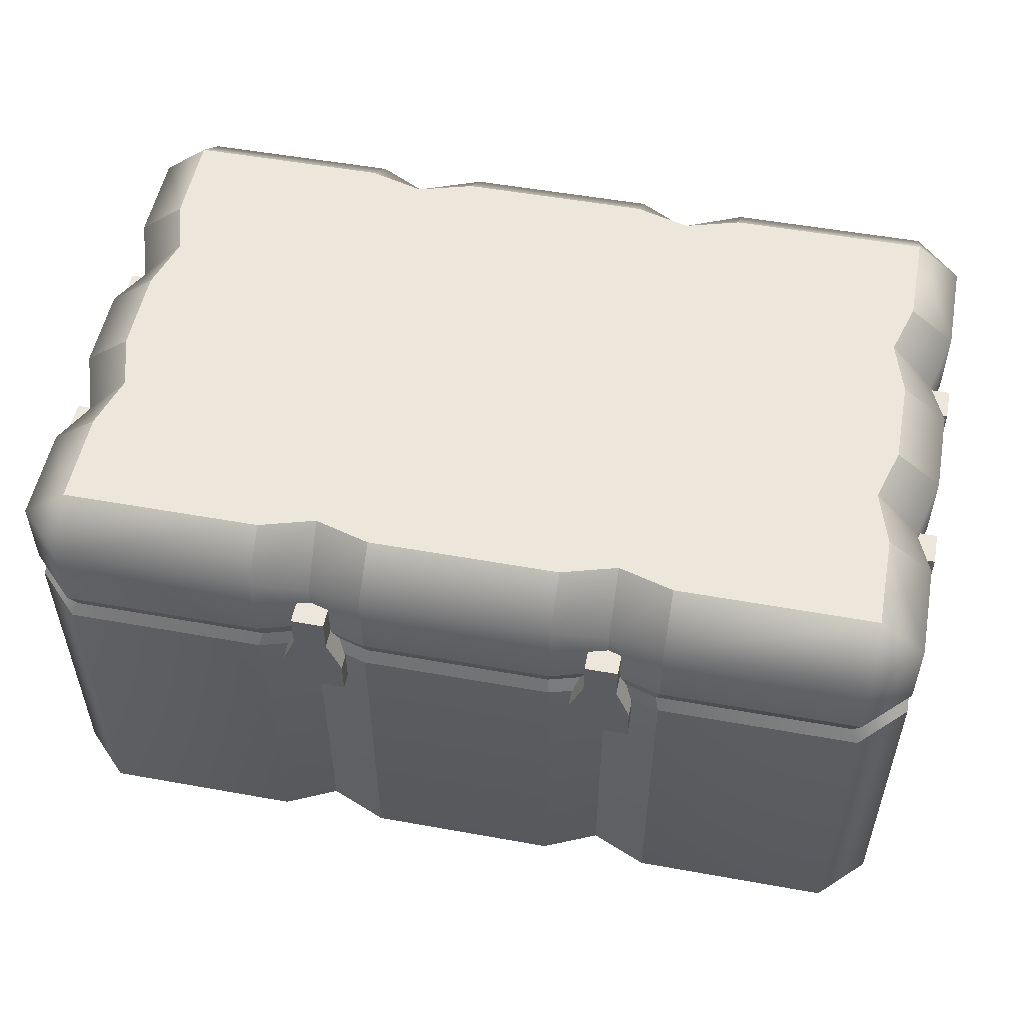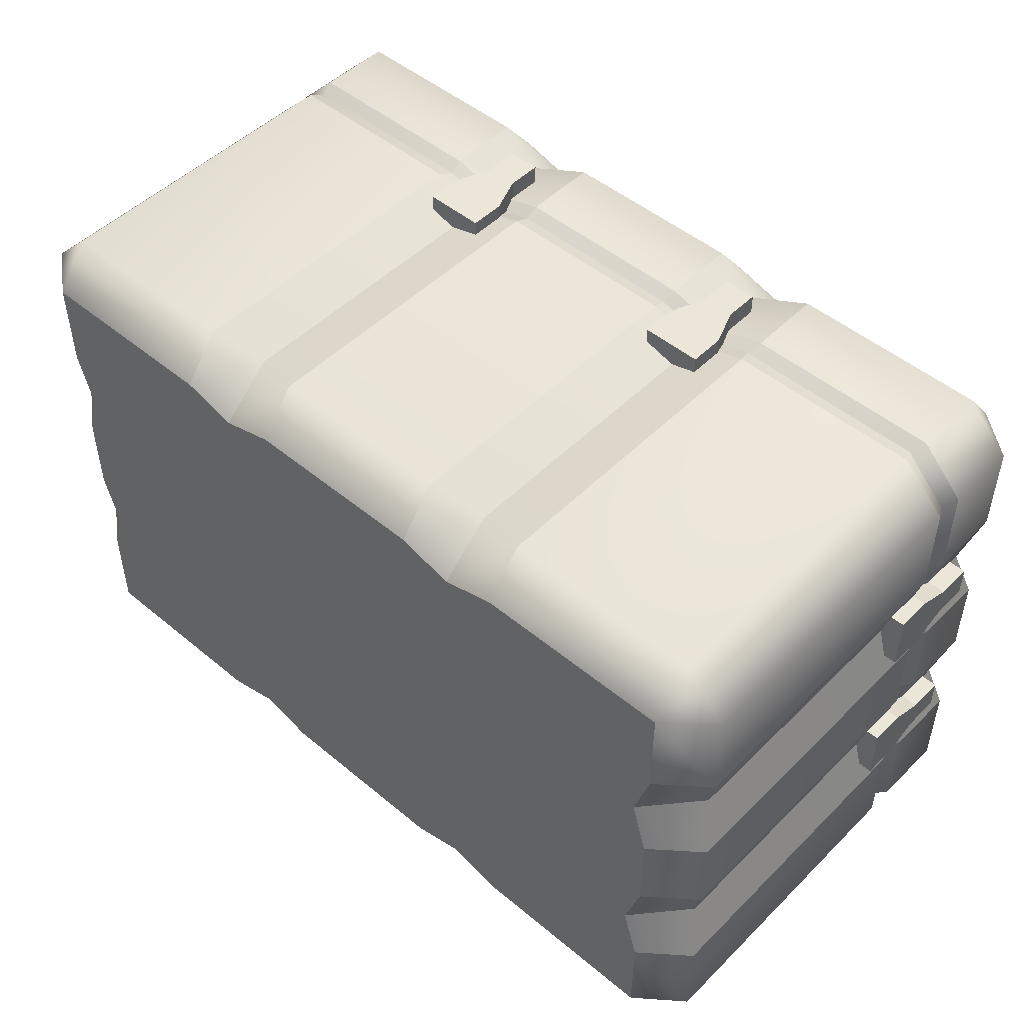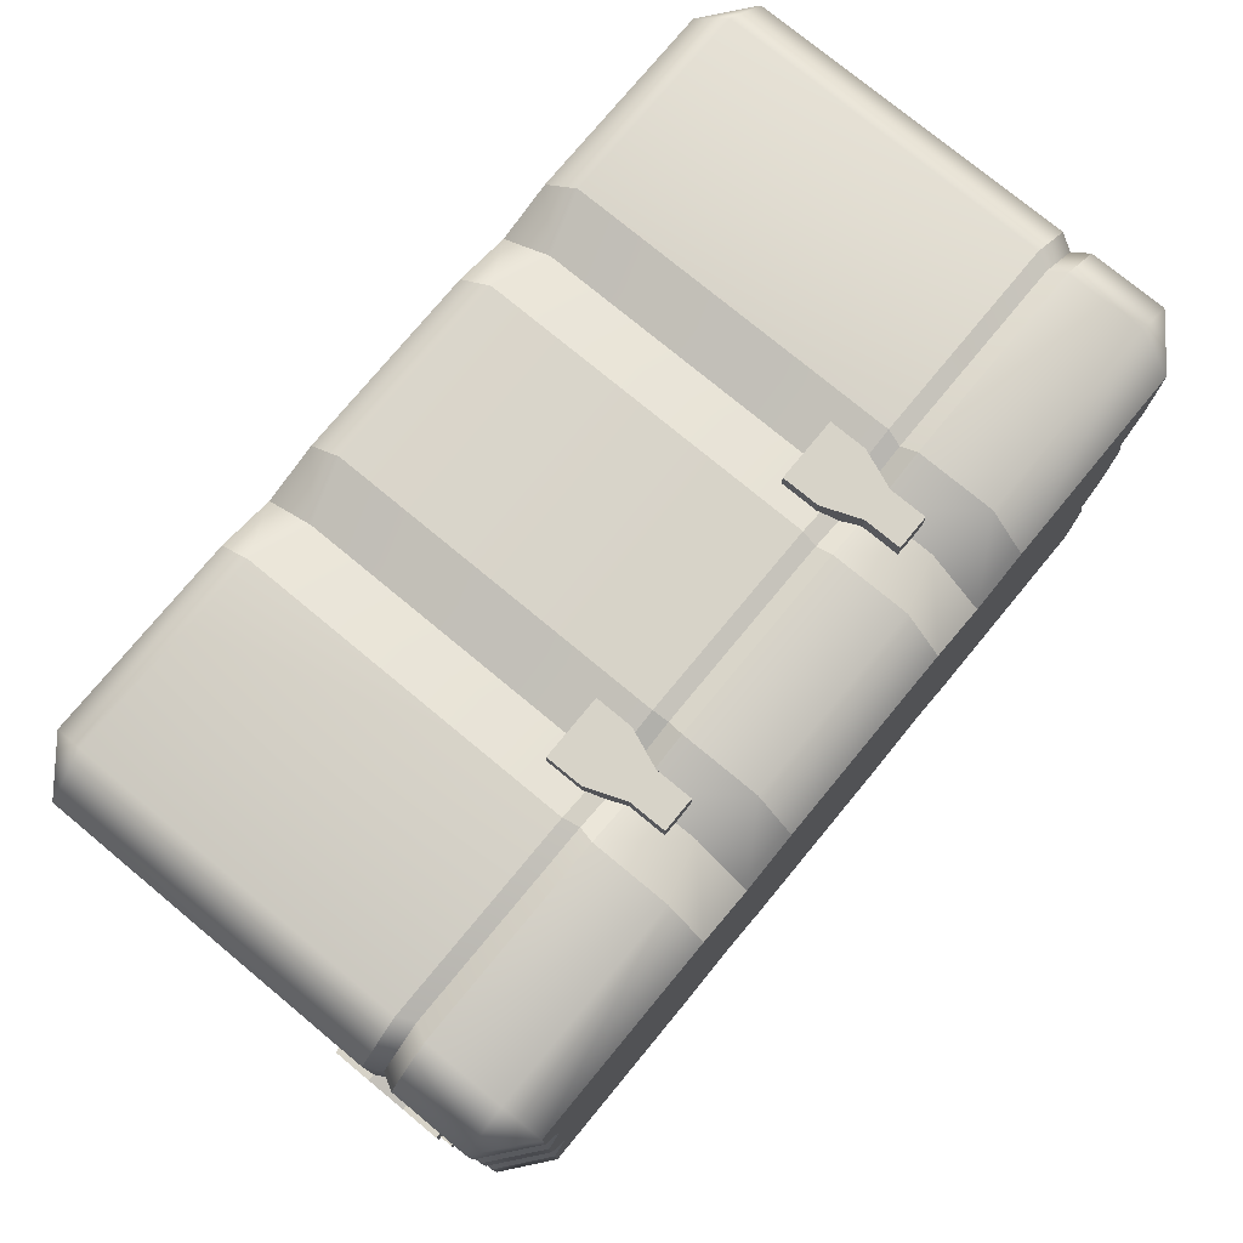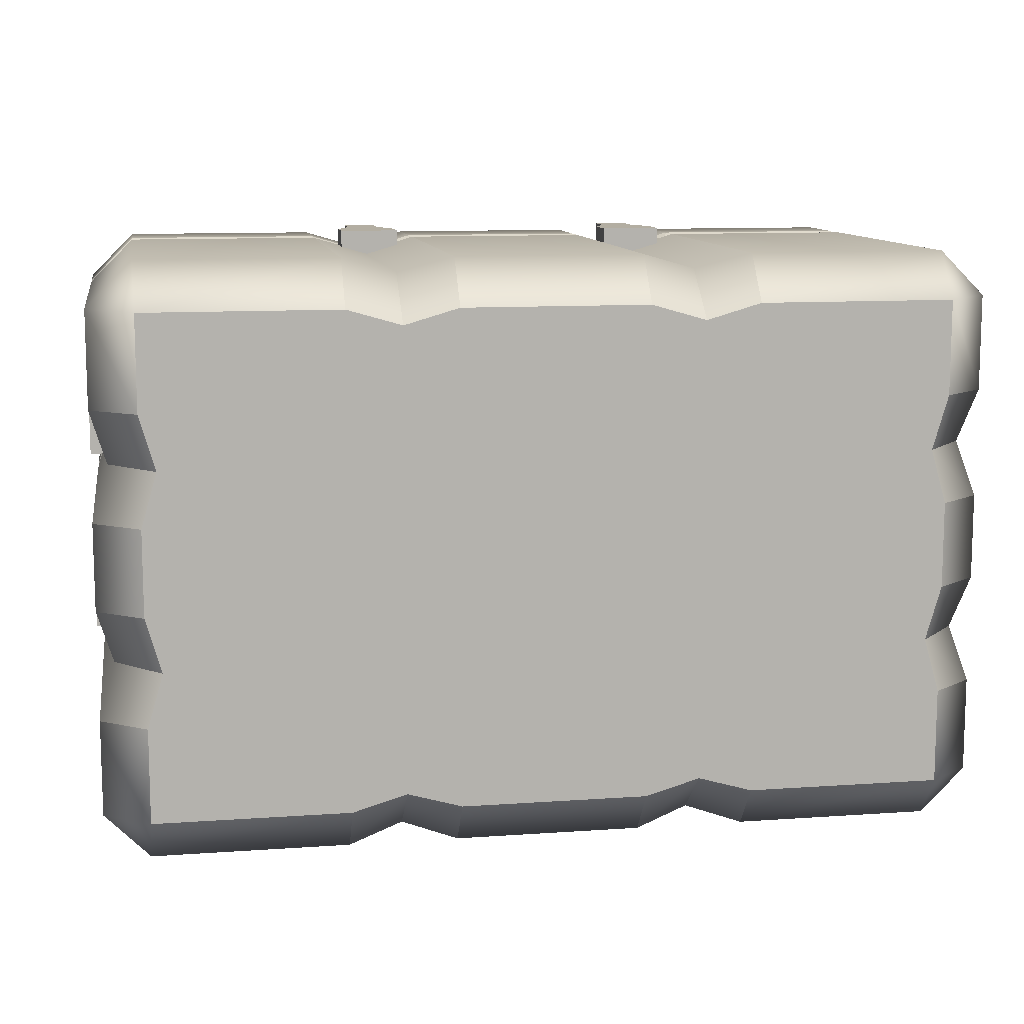
<metadata>
{"format":"obj","ext":"obj","renderer":"f3d","projection":"perspective","resolution":1024,"background":"white","views":[{"elev":53.0,"azim":-169.1,"up":"+Y"},{"elev":49.2,"azim":42.6,"up":"+Z"},{"elev":76.5,"azim":129.6,"up":"+Z"},{"elev":10.8,"azim":-9.9,"up":"+Z"}]}
</metadata>
<code>
o box_004
v -0.6248 0.05758 0.4591
v -0.6953 0.05758 0.3886
v -0.6234 0 0.3872
v -0.6953 0.7268 0.3886
v -0.6248 0.7268 0.4591
v -0.6234 0.7844 0.3872
v -0.6248 0.05758 -0.4591
v -0.6234 0 -0.3872
v -0.6953 0.05758 -0.3886
v -0.6953 0.7268 -0.3886
v -0.6234 0.7844 -0.3872
v -0.6248 0.7268 -0.4591
v 0.6953 0.05758 0.3886
v 0.6248 0.05758 0.4591
v 0.6234 0 0.3872
v 0.6953 0.7268 0.3886
v 0.6234 0.7844 0.3872
v 0.6248 0.7268 0.4591
v 0.6953 0.05758 -0.3886
v 0.6234 0 -0.3872
v 0.6248 0.05758 -0.4591
v 0.6953 0.7268 -0.3886
v 0.6248 0.7268 -0.4591
v 0.6234 0.7844 -0.3872
v 0.3173 0.05764 -0.4591
v 0.3173 0 -0.3872
v 0.1463 0 -0.3871
v 0.1463 0.05769 -0.4591
v 0.2318 0 -0.3623
v 0.2318 0.08231 -0.4345
v -0.1463 0.05769 -0.4591
v -0.1463 0 -0.3871
v -0.3173 0 -0.3872
v -0.3173 0.05764 -0.4591
v -0.2318 0 -0.3623
v -0.2318 0.08231 -0.4345
v -0.3173 0.7267 -0.4591
v -0.3173 0.7844 -0.3872
v -0.1463 0.7844 -0.3871
v -0.1463 0.7267 -0.4591
v -0.2318 0.7021 -0.4345
v -0.2318 0.7844 -0.3623
v 0.1463 0.7267 -0.4591
v 0.1463 0.7844 -0.3871
v 0.3173 0.7844 -0.3872
v 0.3173 0.7267 -0.4591
v 0.2318 0.7021 -0.4345
v 0.2318 0.7844 -0.3623
v -0.3173 0.05764 0.4591
v -0.3173 0 0.3872
v -0.1463 0 0.3871
v -0.1463 0.05769 0.4591
v -0.2318 0 0.3623
v -0.2318 0.08231 0.4345
v 0.1463 0.05769 0.4591
v 0.1463 0 0.3871
v 0.3173 0 0.3872
v 0.3173 0.05764 0.4591
v 0.2318 0 0.3623
v 0.2318 0.08231 0.4345
v 0.3173 0.7267 0.4591
v 0.3173 0.7844 0.3872
v 0.1463 0.7844 0.3871
v 0.1463 0.7267 0.4591
v 0.2318 0.7021 0.4345
v 0.2318 0.7844 0.3623
v -0.1463 0.7267 0.4591
v -0.1463 0.7844 0.3871
v -0.3173 0.7844 0.3872
v -0.3173 0.7267 0.4591
v -0.2318 0.7021 0.4345
v -0.2318 0.7844 0.3623
v 0.6234 0.7844 0.2385
v 0.6953 0.7267 0.2385
v 0.6953 0.7267 0.06755
v 0.6233 0.7844 0.06755
v 0.6707 0.7021 0.153
v 0.5985 0.7844 0.153
v 0.6233 0.7844 -0.06755
v 0.6953 0.7267 -0.06755
v 0.6953 0.7267 -0.2385
v 0.6234 0.7844 -0.2385
v 0.6707 0.7021 -0.153
v 0.5985 0.7844 -0.153
v 0.6234 0 -0.2385
v 0.6953 0.05764 -0.2385
v 0.6953 0.05769 -0.06755
v 0.6233 0 -0.06755
v 0.5985 0 -0.153
v 0.6707 0.08231 -0.153
v 0.6233 0 0.06755
v 0.6953 0.05769 0.06755
v 0.6953 0.05764 0.2385
v 0.6234 0 0.2385
v 0.5985 0 0.153
v 0.6707 0.08231 0.153
v -0.6234 0.7844 -0.2385
v -0.6953 0.7267 -0.2385
v -0.6953 0.7267 -0.06755
v -0.6233 0.7844 -0.06755
v -0.5985 0.7844 -0.153
v -0.6707 0.7021 -0.153
v -0.6233 0.7844 0.06755
v -0.6953 0.7267 0.06755
v -0.6953 0.7267 0.2385
v -0.6234 0.7844 0.2385
v -0.5985 0.7844 0.153
v -0.6707 0.7021 0.153
v -0.6234 0 0.2385
v -0.6953 0.05764 0.2385
v -0.6953 0.05769 0.06755
v -0.6233 0 0.06755
v -0.6707 0.08231 0.153
v -0.5985 0 0.153
v -0.6233 0 -0.06755
v -0.6953 0.05769 -0.06755
v -0.6953 0.05764 -0.2385
v -0.6234 0 -0.2385
v -0.6707 0.08231 -0.153
v -0.5985 0 -0.153
v -0.6248 0.6087 0.4591
v -0.6248 0.5621 0.4591
v -0.6953 0.6087 0.3886
v -0.6953 0.5621 0.3886
v -0.6248 0.6087 -0.4591
v -0.6248 0.5621 -0.4591
v -0.6953 0.5621 -0.3886
v -0.6953 0.6087 -0.3886
v 0.6953 0.6087 -0.3886
v 0.6953 0.5621 -0.3886
v 0.6248 0.5621 -0.4591
v 0.6248 0.6087 -0.4591
v 0.6248 0.6087 0.4591
v 0.6248 0.5621 0.4591
v 0.6953 0.5621 0.3886
v 0.6953 0.6087 0.3886
v -0.3173 0.5621 0.4591
v -0.3173 0.6087 0.4591
v -0.6953 0.5621 0.2385
v -0.6953 0.6087 0.2385
v -0.6953 0.6087 -0.2385
v -0.6953 0.5621 -0.2385
v -0.3173 0.5621 -0.4591
v -0.3173 0.6087 -0.4591
v 0.3173 0.5621 0.4591
v 0.3173 0.6087 0.4591
v 0.6953 0.6087 0.2385
v 0.6953 0.5621 0.2385
v 0.3173 0.6087 -0.4591
v 0.3173 0.5621 -0.4591
v 0.6953 0.6087 -0.2385
v 0.6953 0.5621 -0.2385
v 0.2318 0.6087 -0.4345
v 0.2318 0.5621 -0.4345
v 0.1463 0.5621 -0.4591
v 0.1463 0.6087 -0.4591
v -0.1463 0.6087 -0.4591
v -0.1463 0.5621 -0.4591
v -0.2318 0.6087 -0.4345
v -0.2318 0.5621 -0.4345
v -0.2318 0.5621 0.4345
v -0.2318 0.6087 0.4345
v -0.1463 0.5621 0.4591
v -0.1463 0.6087 0.4591
v 0.1463 0.6087 0.4591
v 0.1463 0.5621 0.4591
v 0.2318 0.6087 0.4345
v 0.2318 0.5621 0.4345
v 0.6707 0.6087 0.153
v 0.6707 0.5621 0.153
v 0.6953 0.5621 0.06755
v 0.6953 0.6087 0.06755
v 0.6953 0.5621 -0.06755
v 0.6953 0.6087 -0.06755
v 0.6707 0.6087 -0.153
v 0.6707 0.5621 -0.153
v -0.6707 0.5621 -0.153
v -0.6707 0.6087 -0.153
v -0.6953 0.5621 -0.06755
v -0.6953 0.6087 -0.06755
v -0.6953 0.5621 0.06755
v -0.6953 0.6087 0.06755
v -0.6707 0.6087 0.153
v -0.6707 0.5621 0.153
v -0.3114 0.5854 0.4506
v -0.6132 0.5854 0.4506
v 0.6132 0.5854 0.4506
v 0.6824 0.5854 0.3814
v 0.6824 0.5854 -0.3814
v 0.6132 0.5854 -0.4506
v -0.6132 0.5854 -0.4506
v -0.6824 0.5854 -0.3814
v -0.6824 0.5854 0.3814
v 0.6824 0.5854 -0.2341
v 0.6583 0.5854 0.1502
v 0.6824 0.5854 0.0663
v 0.6583 0.5854 -0.1502
v -0.6824 0.5854 -0.2341
v -0.6583 0.5854 -0.1502
v -0.6583 0.5854 0.1502
v -0.6824 0.5854 0.2341
v -0.6824 0.5854 -0.0663
v -0.6824 0.5854 0.0663
v 0.6824 0.5854 -0.0663
v 0.6824 0.5854 0.2341
v -0.2275 0.5854 0.4265
v -0.2275 0.5854 -0.4265
v -0.3114 0.5854 -0.4506
v 0.2275 0.5854 -0.4265
v 0.1436 0.5854 -0.4506
v 0.2275 0.5854 0.4265
v 0.3114 0.5854 0.4506
v -0.1436 0.5854 0.4506
v -0.1436 0.5854 -0.4506
v 0.3114 0.5854 -0.4506
v 0.1436 0.5854 0.4506
v -0.2747 0.5017 0.4738
v -0.2529 0.669 0.4738
v -0.2747 0.5017 0.3792
v -0.2529 0.669 0.3792
v -0.1802 0.5017 0.4738
v -0.202 0.669 0.4738
v -0.1802 0.5017 0.3792
v -0.202 0.669 0.3792
v -0.2747 0.5575 0.4738
v -0.2529 0.6132 0.4738
v -0.2529 0.6132 0.3792
v -0.2747 0.5575 0.3792
v -0.202 0.6132 0.3792
v -0.1802 0.5575 0.3792
v -0.202 0.6132 0.4738
v -0.1802 0.5575 0.4738
v 0.1802 0.5017 0.4738
v 0.202 0.669 0.4738
v 0.1802 0.5017 0.3792
v 0.202 0.669 0.3792
v 0.2747 0.5017 0.4738
v 0.2529 0.669 0.4738
v 0.2747 0.5017 0.3792
v 0.2529 0.669 0.3792
v 0.1802 0.5575 0.4738
v 0.202 0.6132 0.4738
v 0.202 0.6132 0.3792
v 0.1802 0.5575 0.3792
v 0.2529 0.6132 0.3792
v 0.2747 0.5575 0.3792
v 0.2529 0.6132 0.4738
v 0.2747 0.5575 0.4738
v 0.7056 0.5017 0.1975
v 0.7056 0.669 0.1757
v 0.611 0.5017 0.1975
v 0.611 0.669 0.1757
v 0.7056 0.5017 0.103
v 0.7056 0.669 0.1248
v 0.611 0.5017 0.103
v 0.611 0.669 0.1248
v 0.7056 0.5575 0.1975
v 0.7056 0.6132 0.1757
v 0.611 0.6132 0.1757
v 0.611 0.5575 0.1975
v 0.611 0.6132 0.1248
v 0.611 0.5575 0.103
v 0.7056 0.6132 0.1248
v 0.7056 0.5575 0.103
v 0.7056 0.5017 -0.103
v 0.7056 0.669 -0.1248
v 0.611 0.5017 -0.103
v 0.611 0.669 -0.1248
v 0.7056 0.5017 -0.1975
v 0.7056 0.669 -0.1757
v 0.611 0.5017 -0.1975
v 0.611 0.669 -0.1757
v 0.7056 0.5575 -0.103
v 0.7056 0.6132 -0.1248
v 0.611 0.6132 -0.1248
v 0.611 0.5575 -0.103
v 0.611 0.6132 -0.1757
v 0.611 0.5575 -0.1975
v 0.7056 0.6132 -0.1757
v 0.7056 0.5575 -0.1975
v 0.2747 0.5017 -0.4738
v 0.2529 0.669 -0.4738
v 0.2747 0.5017 -0.3792
v 0.2529 0.669 -0.3792
v 0.1802 0.5017 -0.4738
v 0.202 0.669 -0.4738
v 0.1802 0.5017 -0.3792
v 0.202 0.669 -0.3792
v 0.2747 0.5575 -0.4738
v 0.2529 0.6132 -0.4738
v 0.2529 0.6132 -0.3792
v 0.2747 0.5575 -0.3792
v 0.202 0.6132 -0.3792
v 0.1802 0.5575 -0.3792
v 0.202 0.6132 -0.4738
v 0.1802 0.5575 -0.4738
v -0.1802 0.5017 -0.4738
v -0.202 0.669 -0.4738
v -0.1802 0.5017 -0.3792
v -0.202 0.669 -0.3792
v -0.2747 0.5017 -0.4738
v -0.2529 0.669 -0.4738
v -0.2747 0.5017 -0.3792
v -0.2529 0.669 -0.3792
v -0.1802 0.5575 -0.4738
v -0.202 0.6132 -0.4738
v -0.202 0.6132 -0.3792
v -0.1802 0.5575 -0.3792
v -0.2529 0.6132 -0.3792
v -0.2747 0.5575 -0.3792
v -0.2529 0.6132 -0.4738
v -0.2747 0.5575 -0.4738
v -0.7056 0.5017 -0.1975
v -0.7056 0.669 -0.1757
v -0.611 0.5017 -0.1975
v -0.611 0.669 -0.1757
v -0.7056 0.5017 -0.103
v -0.7056 0.669 -0.1248
v -0.611 0.5017 -0.103
v -0.611 0.669 -0.1248
v -0.7056 0.5575 -0.1975
v -0.7056 0.6132 -0.1757
v -0.611 0.6132 -0.1757
v -0.611 0.5575 -0.1975
v -0.611 0.6132 -0.1248
v -0.611 0.5575 -0.103
v -0.7056 0.6132 -0.1248
v -0.7056 0.5575 -0.103
v -0.7056 0.5017 0.103
v -0.7056 0.669 0.1248
v -0.611 0.5017 0.103
v -0.611 0.669 0.1248
v -0.7056 0.5017 0.1975
v -0.7056 0.669 0.1757
v -0.611 0.5017 0.1975
v -0.611 0.669 0.1757
v -0.7056 0.5575 0.103
v -0.7056 0.6132 0.1248
v -0.611 0.6132 0.1248
v -0.611 0.5575 0.103
v -0.611 0.6132 0.1757
v -0.611 0.5575 0.1975
v -0.7056 0.6132 0.1757
v -0.7056 0.5575 0.1975
f 226 218 220 227
f 229 224 222 231
f 231 222 218 226
f 219 223 221 217
f 224 220 218 222
f 221 232 225 217
f 232 231 226 225
f 223 230 232 221
f 230 229 231 232
f 217 225 228 219
f 225 226 227 228
f 242 234 236 243
f 245 240 238 247
f 247 238 234 242
f 235 239 237 233
f 240 236 234 238
f 237 248 241 233
f 248 247 242 241
f 239 246 248 237
f 246 245 247 248
f 233 241 244 235
f 241 242 243 244
f 258 250 252 259
f 261 256 254 263
f 263 254 250 258
f 251 255 253 249
f 256 252 250 254
f 253 264 257 249
f 264 263 258 257
f 255 262 264 253
f 262 261 263 264
f 249 257 260 251
f 257 258 259 260
f 274 266 268 275
f 277 272 270 279
f 279 270 266 274
f 267 271 269 265
f 272 268 266 270
f 269 280 273 265
f 280 279 274 273
f 271 278 280 269
f 278 277 279 280
f 265 273 276 267
f 273 274 275 276
f 290 282 284 291
f 293 288 286 295
f 295 286 282 290
f 283 287 285 281
f 288 284 282 286
f 285 296 289 281
f 296 295 290 289
f 287 294 296 285
f 294 293 295 296
f 281 289 292 283
f 289 290 291 292
f 306 298 300 307
f 309 304 302 311
f 311 302 298 306
f 299 303 301 297
f 304 300 298 302
f 301 312 305 297
f 312 311 306 305
f 303 310 312 301
f 310 309 311 312
f 297 305 308 299
f 305 306 307 308
f 322 314 316 323
f 325 320 318 327
f 327 318 314 322
f 315 319 317 313
f 320 316 314 318
f 317 328 321 313
f 328 327 322 321
f 319 326 328 317
f 326 325 327 328
f 313 321 324 315
f 321 322 323 324
f 338 330 332 339
f 341 336 334 343
f 343 334 330 338
f 331 335 333 329
f 336 332 330 334
f 333 344 337 329
f 344 343 338 337
f 335 342 344 333
f 342 341 343 344
f 329 337 340 331
f 337 338 339 340
f 12 125 128 10
f 31 158 155 28
f 109 50 3
f 55 166 163 52
f 24 45 82
f 25 150 131 21
f 39 42 72
f 82 45 84
f 117 142 127 9
f 77 169 172 75
f 93 148 135 13
f 7 126 143 34
f 18 133 136 16
f 26 20 85
f 73 62 17
f 69 106 6
f 26 85 89
f 176 90 86 152
f 38 97 101
f 38 11 97
f 57 94 15
f 8 33 118
f 71 162 164 67
f 101 100 42
f 88 91 29
f 76 48 66
f 107 69 72
f 78 76 66
f 72 103 107
f 76 79 48
f 42 38 101
f 45 48 84
f 112 35 53
f 95 57 59
f 114 112 53
f 59 91 95
f 112 115 35
f 29 26 89
f 33 35 120
f 118 33 120
f 32 27 56
f 48 44 63
f 35 32 51
f 53 50 114
f 44 39 68
f 79 84 48
f 165 64 67 164
f 65 167 146 61
f 115 120 35
f 51 53 35
f 50 109 114
f 56 51 32
f 157 40 43 156
f 41 159 144 37
f 63 66 48
f 62 73 78
f 68 63 44
f 66 62 78
f 184 113 110 139
f 27 59 56
f 27 29 59
f 39 72 68
f 102 178 180 99
f 29 91 59
f 46 149 153 47
f 87 173 171 92
f 111 181 179 116
f 182 104 99 180
f 108 183 140 105
f 89 88 29
f 160 36 34 143
f 95 94 57
f 83 175 151 81
f 174 80 75 172
f 100 103 42
f 107 106 69
f 42 103 72
f 22 129 132 23
f 1 2 3
f 4 5 6
f 7 8 9
f 10 11 12
f 13 14 15
f 16 17 18
f 19 20 21
f 22 23 24
f 49 137 122 1
f 125 12 37 144
f 129 22 81 151
f 133 18 61 146
f 66 63 64 65
f 56 59 60 55
f 62 66 65 61
f 59 57 58 60
f 72 69 70 71
f 50 53 54 49
f 68 72 71 67
f 53 51 52 54
f 42 39 40 41
f 32 35 36 31
f 38 42 41 37
f 35 33 34 36
f 48 45 46 47
f 26 29 30 25
f 44 48 47 43
f 29 27 28 30
f 116 119 120 115
f 119 117 118 120
f 110 113 114 109
f 113 111 112 114
f 80 83 84 79
f 83 81 82 84
f 74 77 78 73
f 77 75 76 78
f 102 99 100 101
f 98 102 101 97
f 108 105 106 107
f 104 108 107 103
f 90 87 88 89
f 86 90 89 85
f 96 93 94 95
f 92 96 95 91
f 25 21 20 26
f 19 86 85 20
f 27 32 31 28
f 39 44 43 40
f 45 24 23 46
f 117 9 8 118
f 7 34 33 8
f 11 38 37 12
f 10 98 97 11
f 81 22 24 82
f 2 110 109 3
f 49 1 3 50
f 51 56 55 52
f 63 68 67 64
f 69 6 5 70
f 57 15 14 58
f 17 62 61 18
f 93 13 15 94
f 16 74 73 17
f 105 4 6 106
f 91 88 87 92
f 79 76 75 80
f 115 112 111 116
f 103 100 99 104
f 1 122 124 2
f 2 124 139 110
f 147 74 16 136
f 149 46 23 132
f 141 98 10 128
f 121 5 4 123
f 130 19 21 131
f 170 96 92 171
f 47 153 156 43
f 142 117 119 177
f 98 141 178 102
f 177 119 116 179
f 104 182 183 108
f 80 174 175 83
f 148 93 96 170
f 173 87 90 176
f 137 49 54 161
f 168 60 58 145
f 154 30 28 155
f 74 147 169 77
f 161 54 52 163
f 181 111 113 184
f 158 31 36 160
f 150 25 30 154
f 134 14 13 135
f 123 4 105 140
f 70 138 162 71
f 166 55 60 168
f 19 130 152 86
f 14 134 145 58
f 64 165 167 65
f 40 157 159 41
f 126 7 9 127
f 185 186 122 137
f 187 188 136 133
f 189 190 132 129
f 191 192 128 125
f 186 193 124 122
f 189 194 152 130
f 195 196 172 169
f 197 194 151 175
f 198 199 178 141
f 200 201 140 183
f 199 202 180 178
f 203 202 179 181
f 204 196 171 173
f 205 195 169 147
f 204 197 175 174
f 185 206 162 138
f 207 208 144 159
f 209 210 156 153
f 211 212 146 167
f 206 213 164 162
f 203 200 183 182
f 214 207 159 157
f 215 209 153 149
f 187 212 145 134
f 193 201 139 124
f 205 188 135 148
f 216 211 167 165
f 198 192 127 142
f 215 190 131 150
f 216 213 163 166
f 214 210 155 158
f 191 208 143 126
f 138 70 5 121
f 125 144 208 191
f 157 156 210 214
f 165 164 213 216
f 149 132 190 215
f 141 128 192 198
f 166 168 211 216
f 147 136 188 205
f 123 140 201 193
f 133 146 212 187
f 150 154 209 215
f 158 160 207 214
f 181 184 200 203
f 161 163 213 206
f 168 145 212 211
f 154 155 210 209
f 160 143 208 207
f 137 161 206 185
f 173 176 197 204
f 148 170 195 205
f 174 172 196 204
f 182 180 202 203
f 177 179 202 199
f 184 139 201 200
f 142 177 199 198
f 176 152 194 197
f 170 171 196 195
f 129 151 194 189
f 121 123 193 186
f 126 127 192 191
f 130 131 190 189
f 134 135 188 187
f 138 121 186 185

</code>
